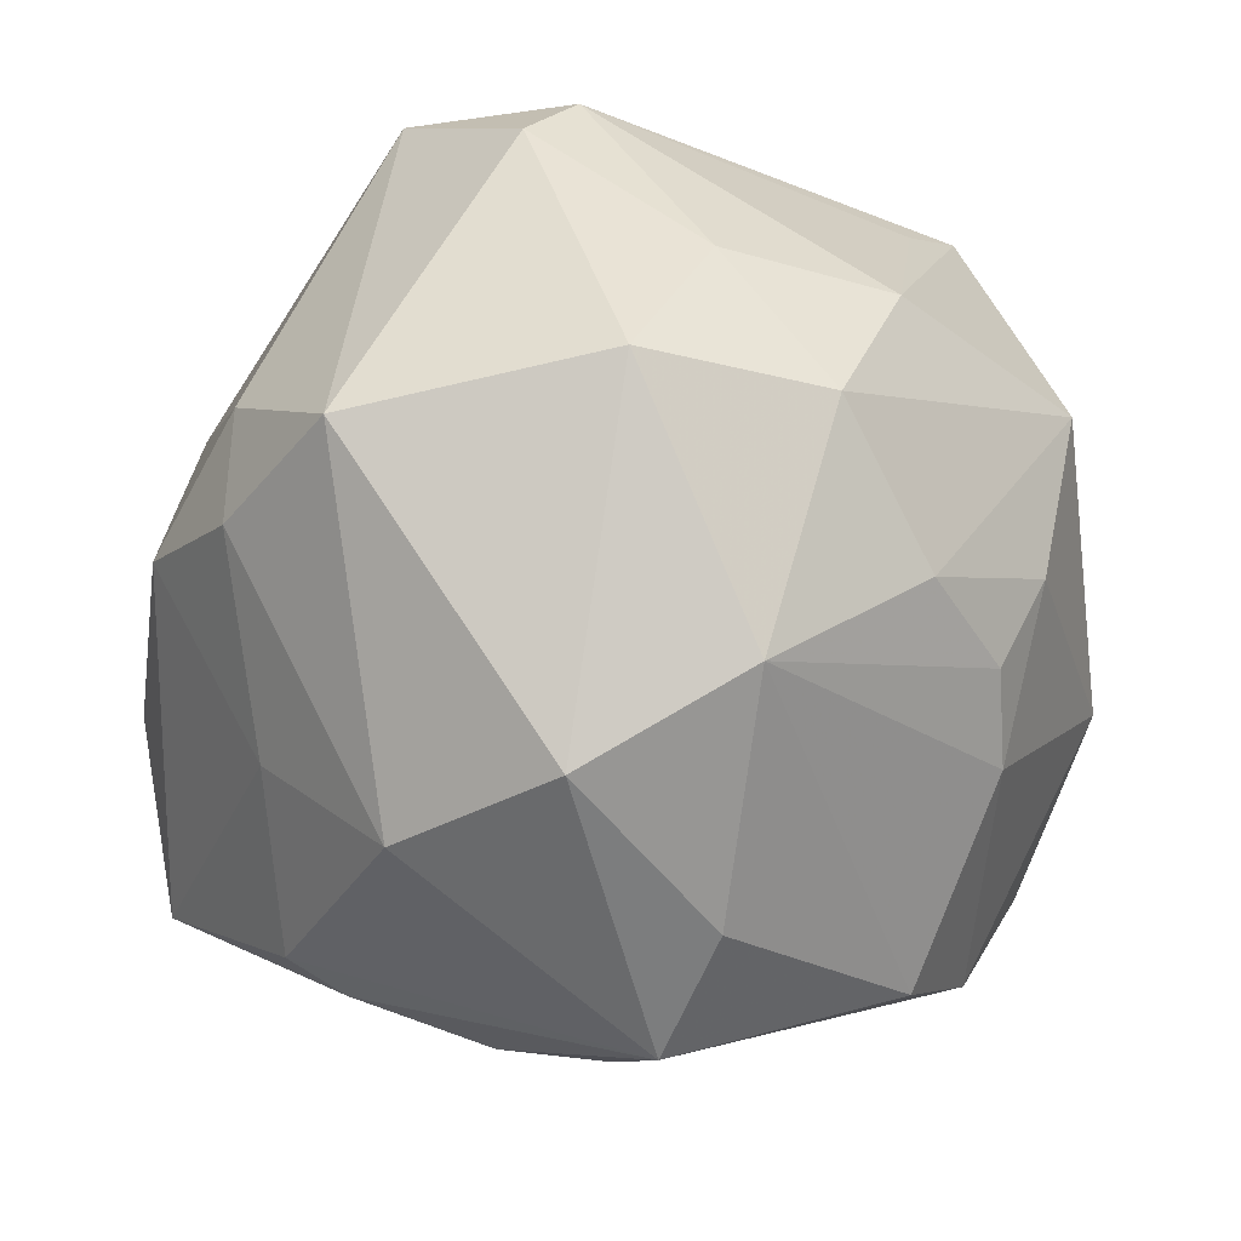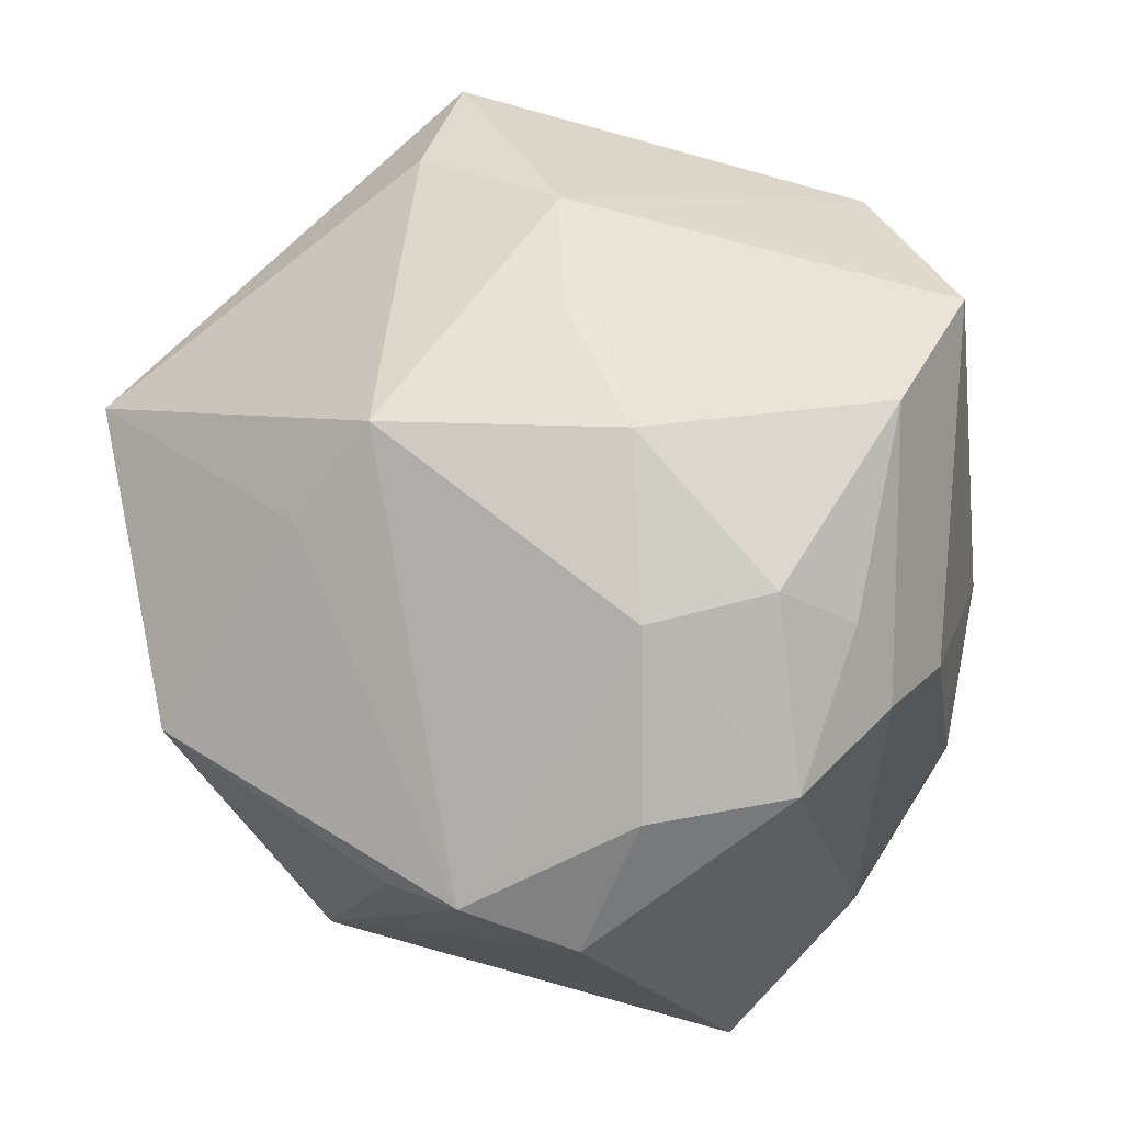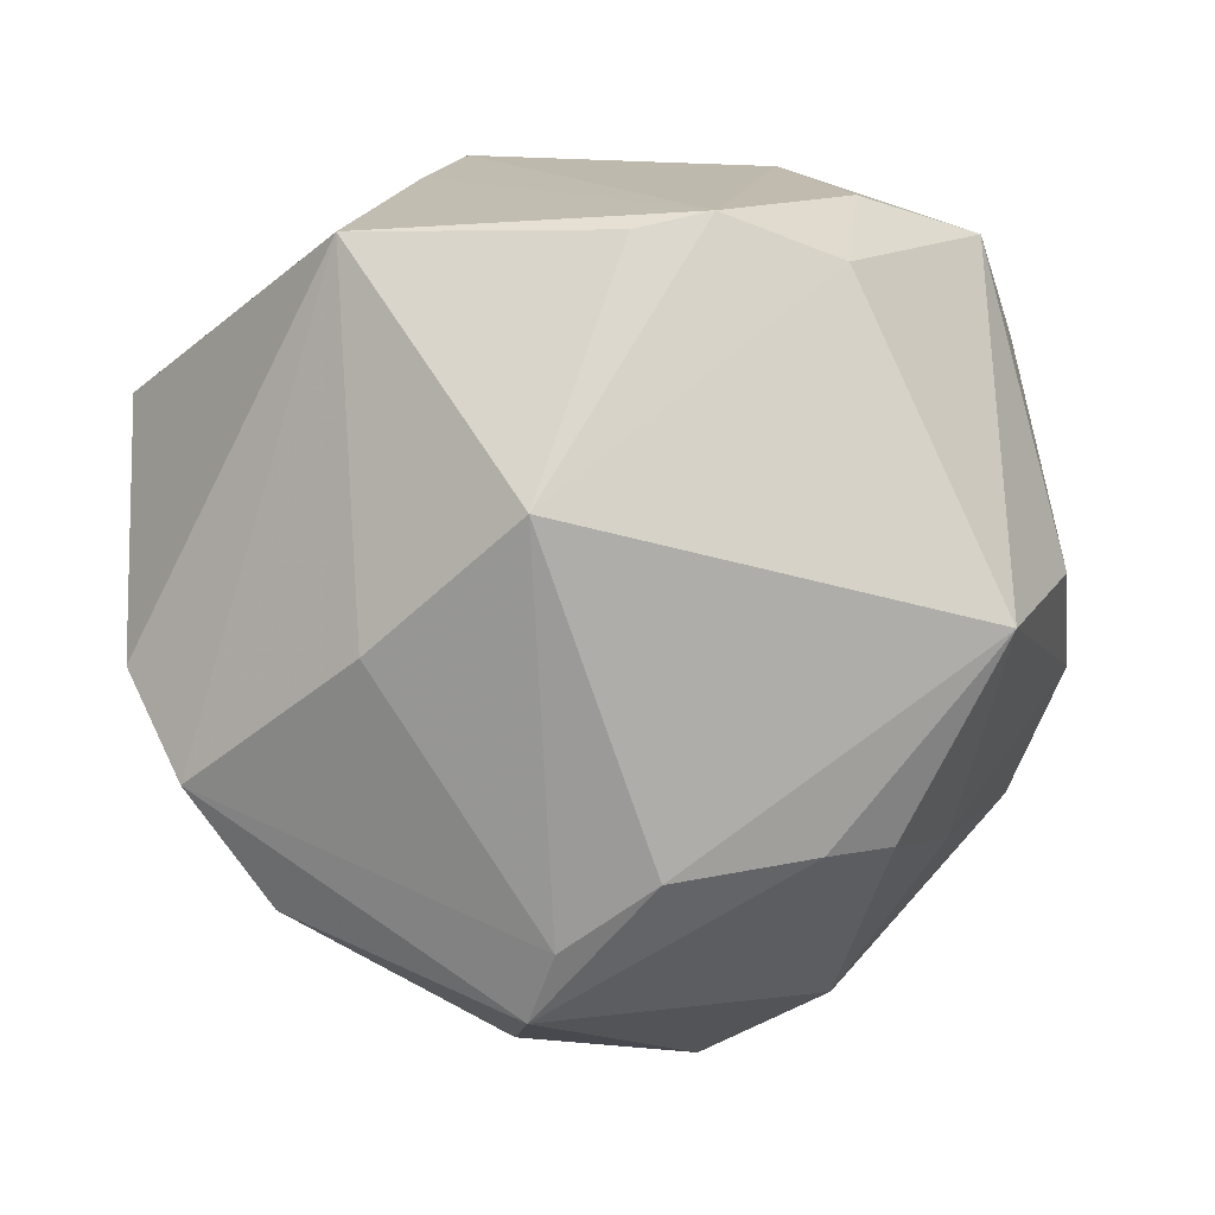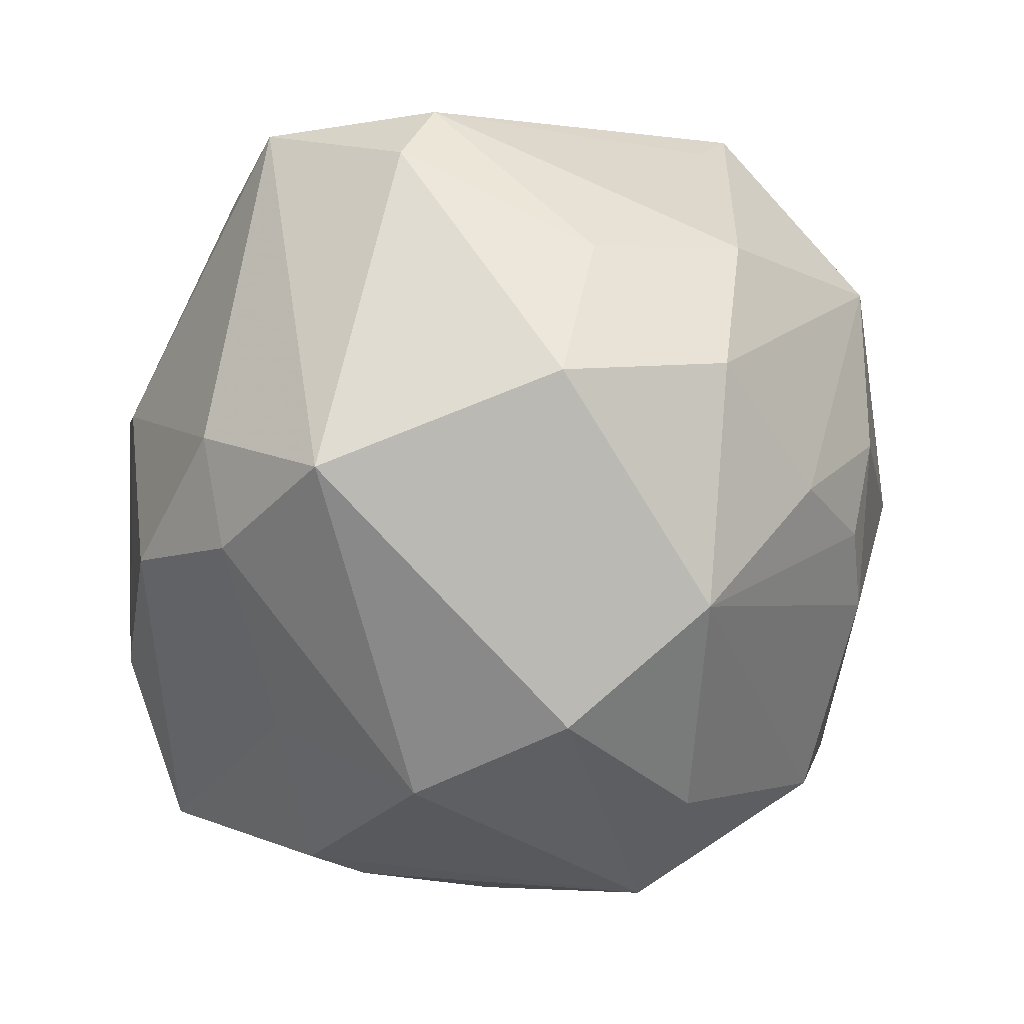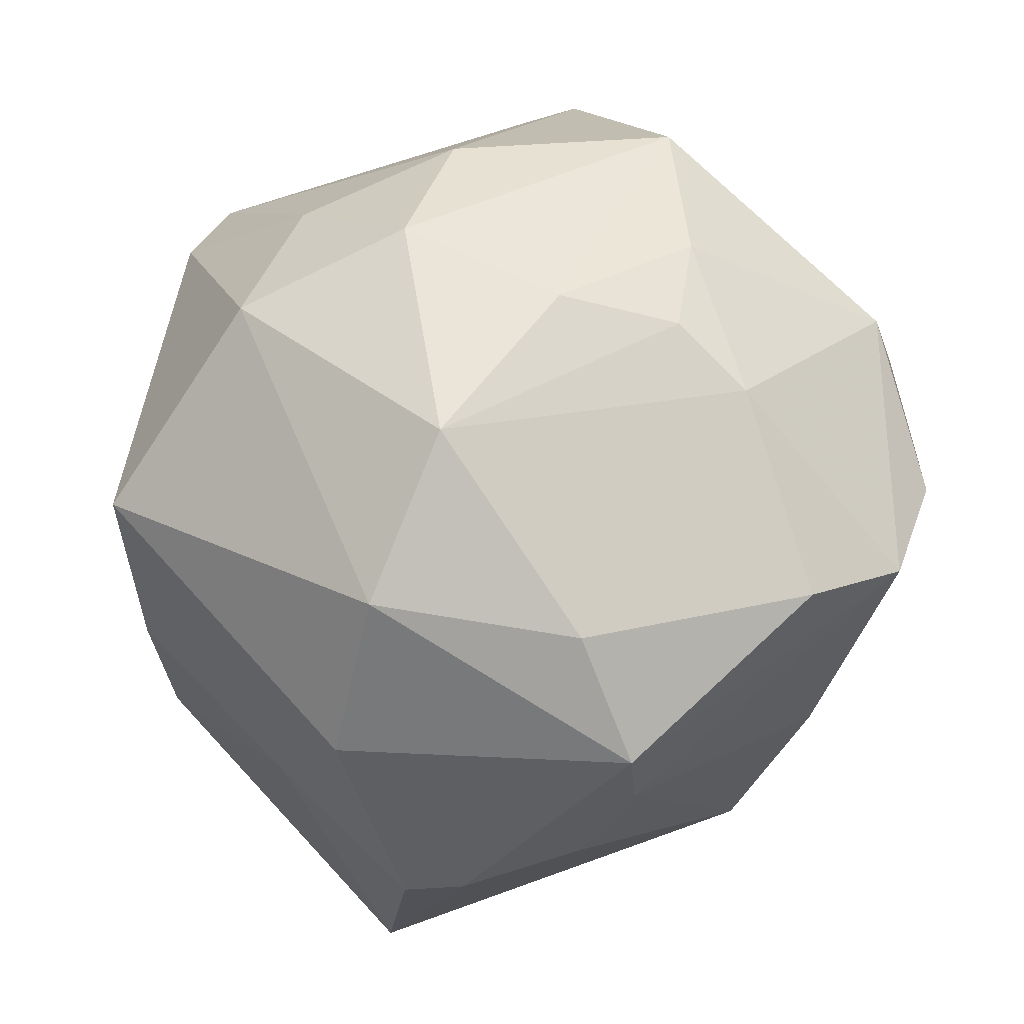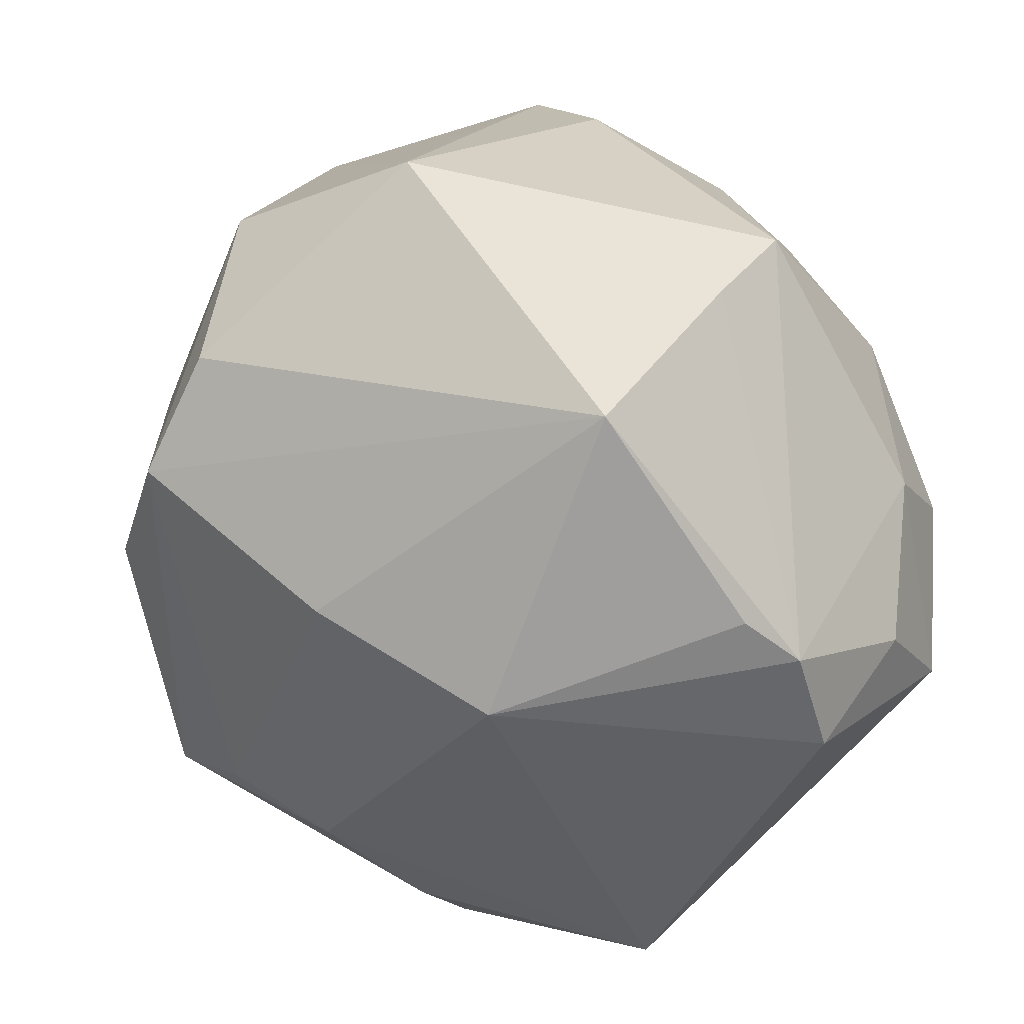
<metadata>
{"format":"obj","ext":"obj","renderer":"f3d","projection":"perspective","resolution":1024,"background":"white","views":[{"elev":-51.8,"azim":-179.5,"up":"+Z"},{"elev":65.2,"azim":40.4,"up":"+Z"},{"elev":-20.3,"azim":16.5,"up":"+Z"},{"elev":51.3,"azim":166.0,"up":"+Y"},{"elev":-65.5,"azim":-135.9,"up":"+Z"},{"elev":-75.2,"azim":-52.1,"up":"+Y"}]}
</metadata>
<code>
v -0.03169 0.02445 -0.02597
v -0.01402 -0.04005 -0.02066
v -0.01522 0.01712 0.0438
v 0.009585 -0.0005723 0.04724
v 0.04786 -0.0266 -0.01929
v -0.03803 0.02684 0.03098
v 0.03099 -0.002829 0.04109
v -0.02252 0.04103 -0.01834
v -0.0146 0.02631 -0.04104
v 0.04433 0.01151 0.01615
v -0.04438 0.01466 -0.01373
v -0.0468 -0.02543 0.01799
v -0.03731 -0.0289 -0.02823
v 0.02621 0.0242 0.03796
v -0.03049 -0.01909 -0.03925
v -0.005713 0.006414 0.04612
v 0.02332 -0.04461 0.02006
v -0.01385 -0.05008 0.02048
v -0.04407 0.0004016 0.02052
v -0.04408 -0.02894 -0.01474
v -0.02945 0.04032 -0.0003426
v 0.01195 -0.02445 -0.0413
v 0.03776 0.02642 -0.01939
v 0.05051 -0.0082 -0.007165
v 0.002776 0.05052 0.02077
v -0.01074 0.04773 -0.002825
v -0.002269 0.04805 -0.02077
v 0.008393 0.05152 0.01393
v -0.01185 -0.01699 0.04597
v 0.03516 -0.03875 0.01565
v 0.03728 0.03195 -0.00713
v -0.03896 0.01187 -0.02468
v -0.01301 -0.02802 0.03773
v 0.005774 -0.04819 -0.01102
v 0.0338 -0.0276 0.02879
v -0.03254 0.03156 0.02496
v 0.02705 -0.01961 -0.03837
v 0.04463 0.0009892 0.02446
v 0.04434 -0.01479 0.02909
v 0.03479 0.004768 -0.0304
v 0.02177 0.04304 0.02928
v 0.03328 -0.01568 -0.03675
v 0.02258 -0.01458 0.04054
v 0.04702 0.01426 -0.009317
v -0.04862 0.0217 0.004931
v 5.086e-05 -0.02099 -0.04654
v -0.03309 0.01432 0.03647
v 0.0153 -0.04681 0.01808
v 0.03767 0.002607 0.03341
v -0.05257 -0.0117 -0.003886
v 0.003886 0.01875 -0.0483
v 0.02658 0.04179 -0.02272
v -0.01081 -0.0004351 -0.04974
v -0.03961 0.001156 -0.02767
v -0.004623 -0.01521 -0.05189
v 0.02141 0.007168 -0.0453
f 40 44 5
f 27 52 51
f 41 14 10
f 14 41 3
f 25 6 3
f 3 41 25
f 42 40 5
f 55 13 15
f 24 44 10
f 5 44 24
f 44 40 23
f 54 13 50
f 15 13 54
f 52 27 28
f 25 41 28
f 28 41 52
f 29 12 33
f 33 12 18
f 33 17 29
f 18 17 33
f 19 12 6
f 47 12 29
f 6 12 47
f 29 3 47
f 47 3 6
f 34 18 2
f 18 13 2
f 18 12 20
f 20 13 18
f 20 12 50
f 50 13 20
f 48 18 34
f 34 17 48
f 48 17 18
f 36 6 25
f 25 21 36
f 36 21 6
f 26 21 25
f 25 28 26
f 26 28 27
f 26 27 8
f 8 21 26
f 45 21 8
f 6 21 45
f 45 19 6
f 50 12 45
f 12 19 45
f 52 41 31
f 31 23 52
f 44 23 31
f 10 44 31
f 31 41 10
f 14 3 4
f 56 55 51
f 42 55 56
f 40 42 56
f 51 52 56
f 52 23 56
f 56 23 40
f 22 5 34
f 34 5 30
f 30 17 34
f 9 54 32
f 9 27 51
f 8 27 9
f 15 54 9
f 1 45 8
f 8 9 1
f 1 9 32
f 16 3 29
f 29 4 16
f 16 4 3
f 37 55 42
f 37 22 55
f 37 42 5
f 5 22 37
f 55 22 46
f 13 55 46
f 46 2 13
f 34 2 46
f 46 22 34
f 17 30 35
f 51 55 53
f 53 9 51
f 53 55 15
f 15 9 53
f 11 1 32
f 45 1 11
f 50 45 11
f 11 54 50
f 32 54 11
f 39 35 30
f 5 24 39
f 39 30 5
f 43 4 29
f 35 39 43
f 29 17 43
f 17 35 43
f 38 24 10
f 38 39 24
f 10 14 38
f 4 43 7
f 7 43 39
f 14 4 7
f 39 38 49
f 49 7 39
f 49 38 14
f 14 7 49

</code>
